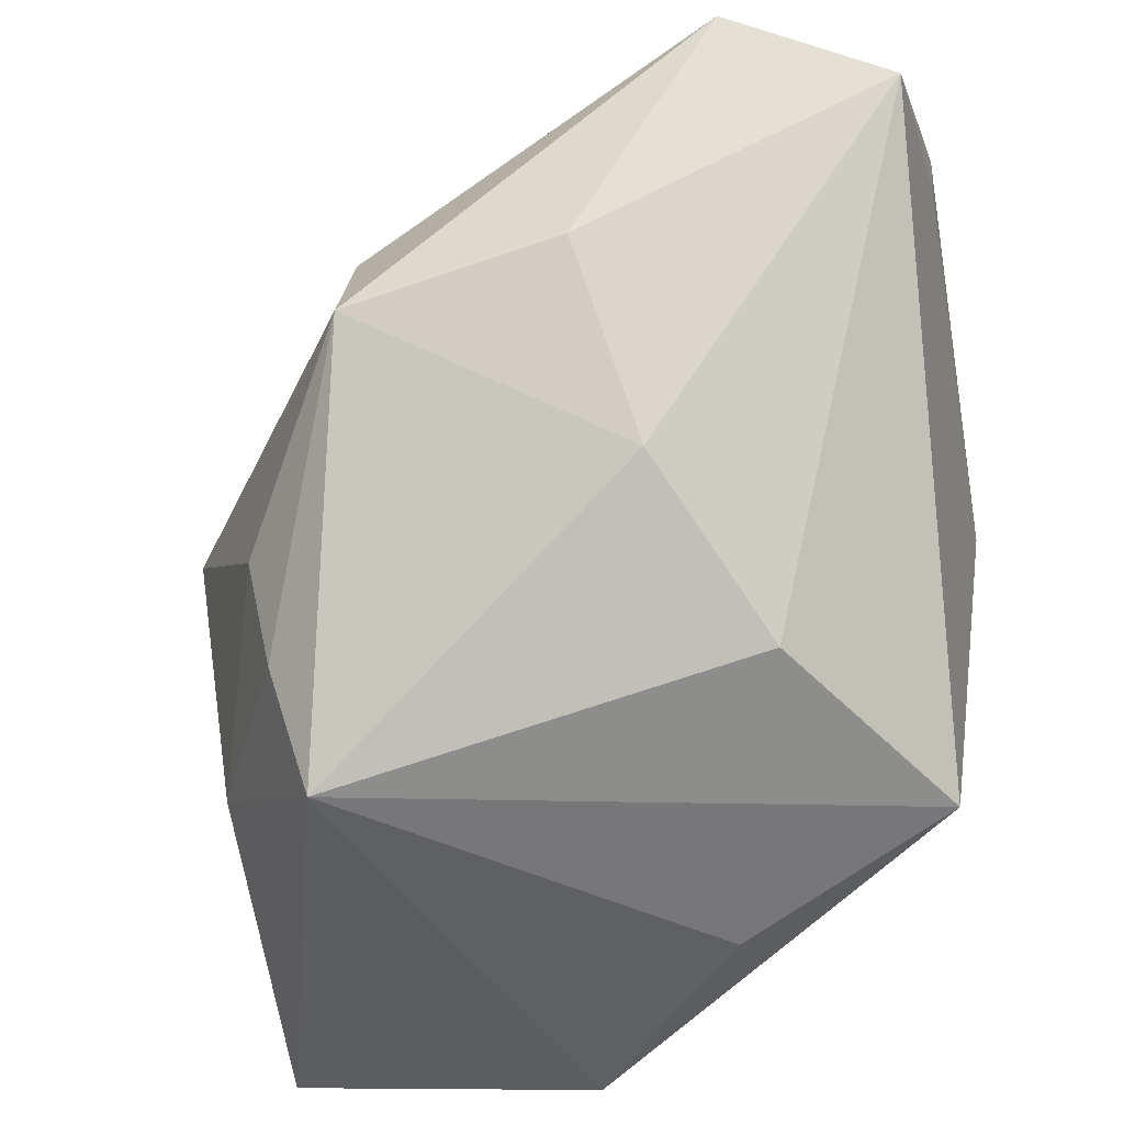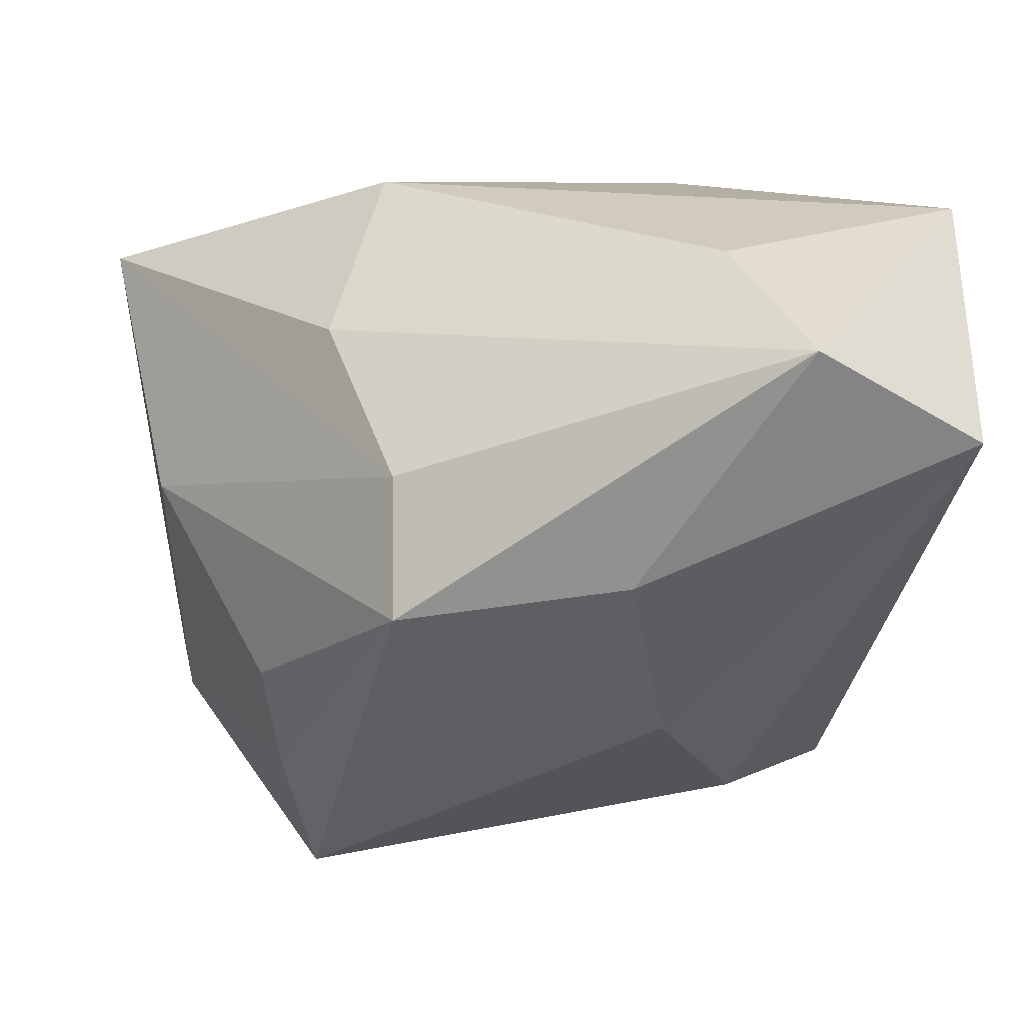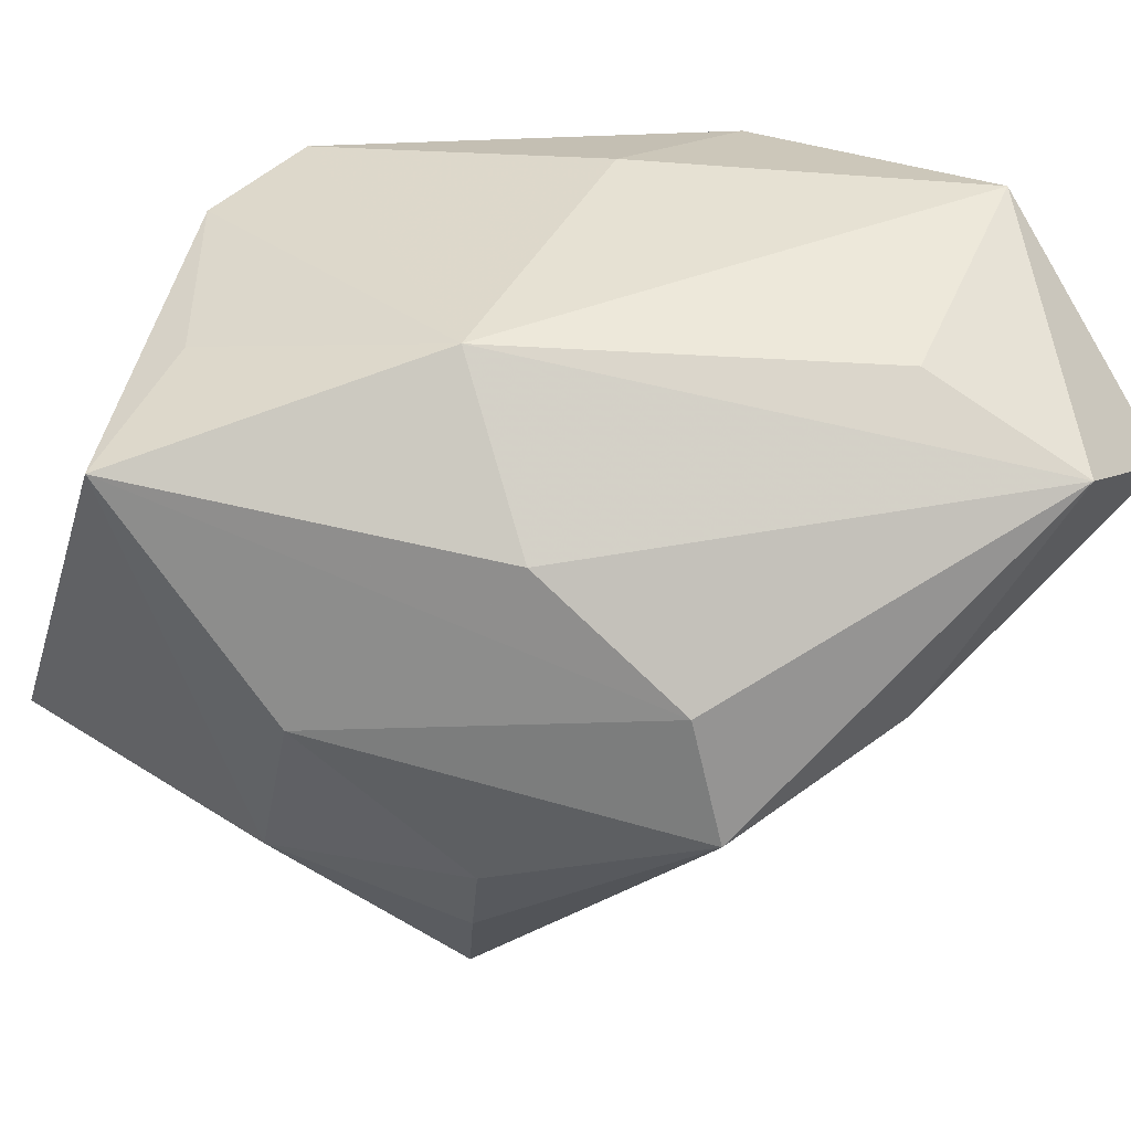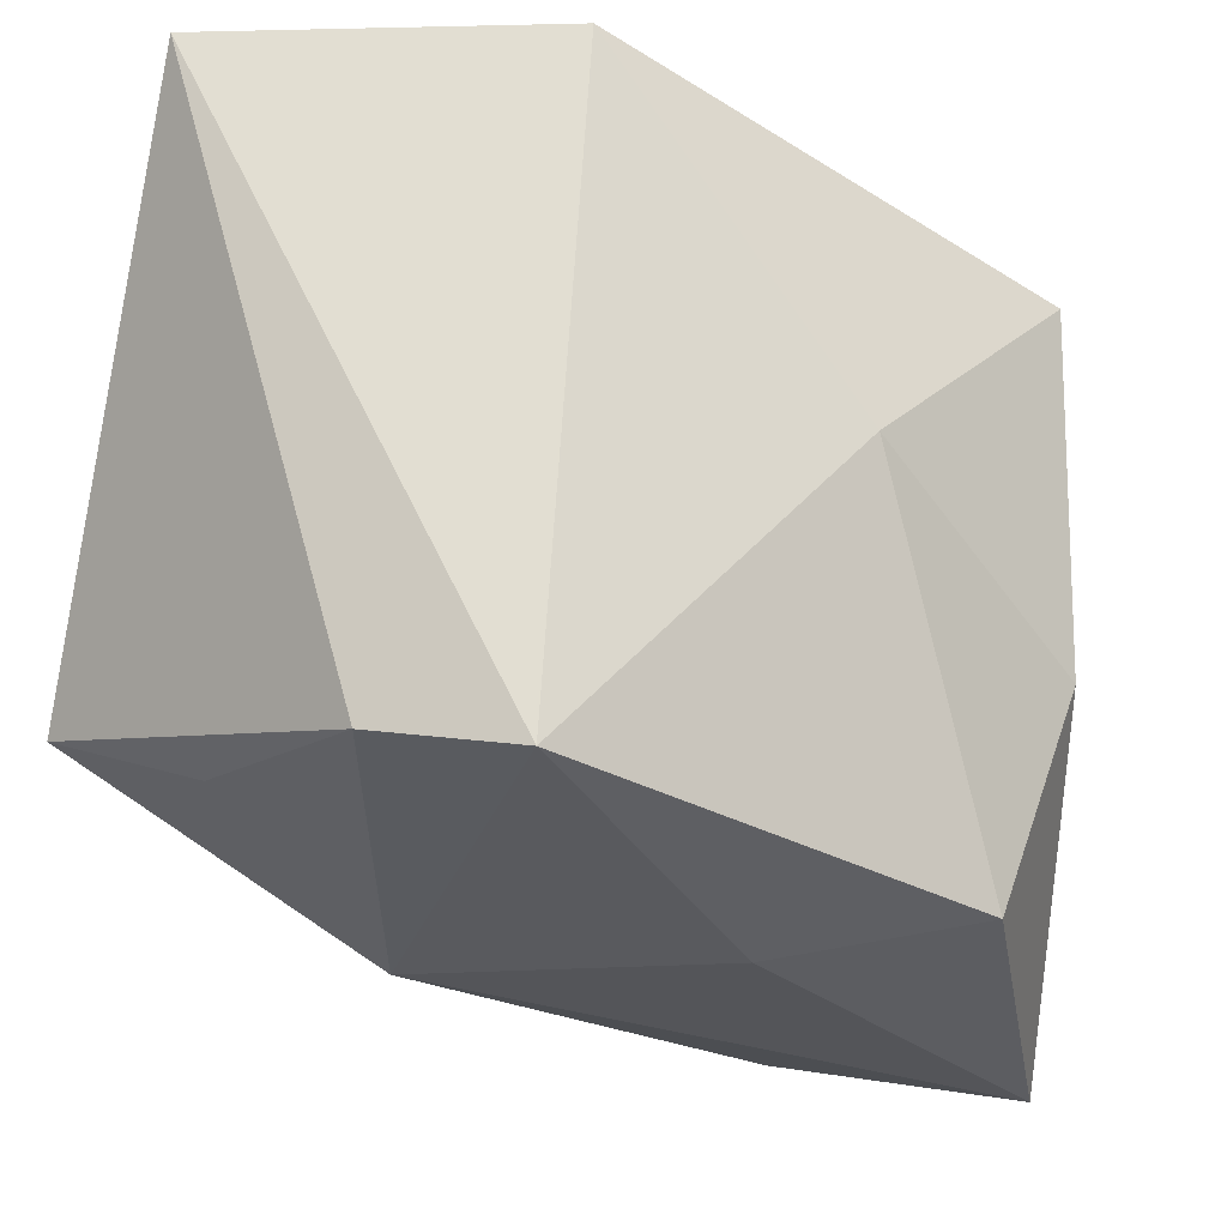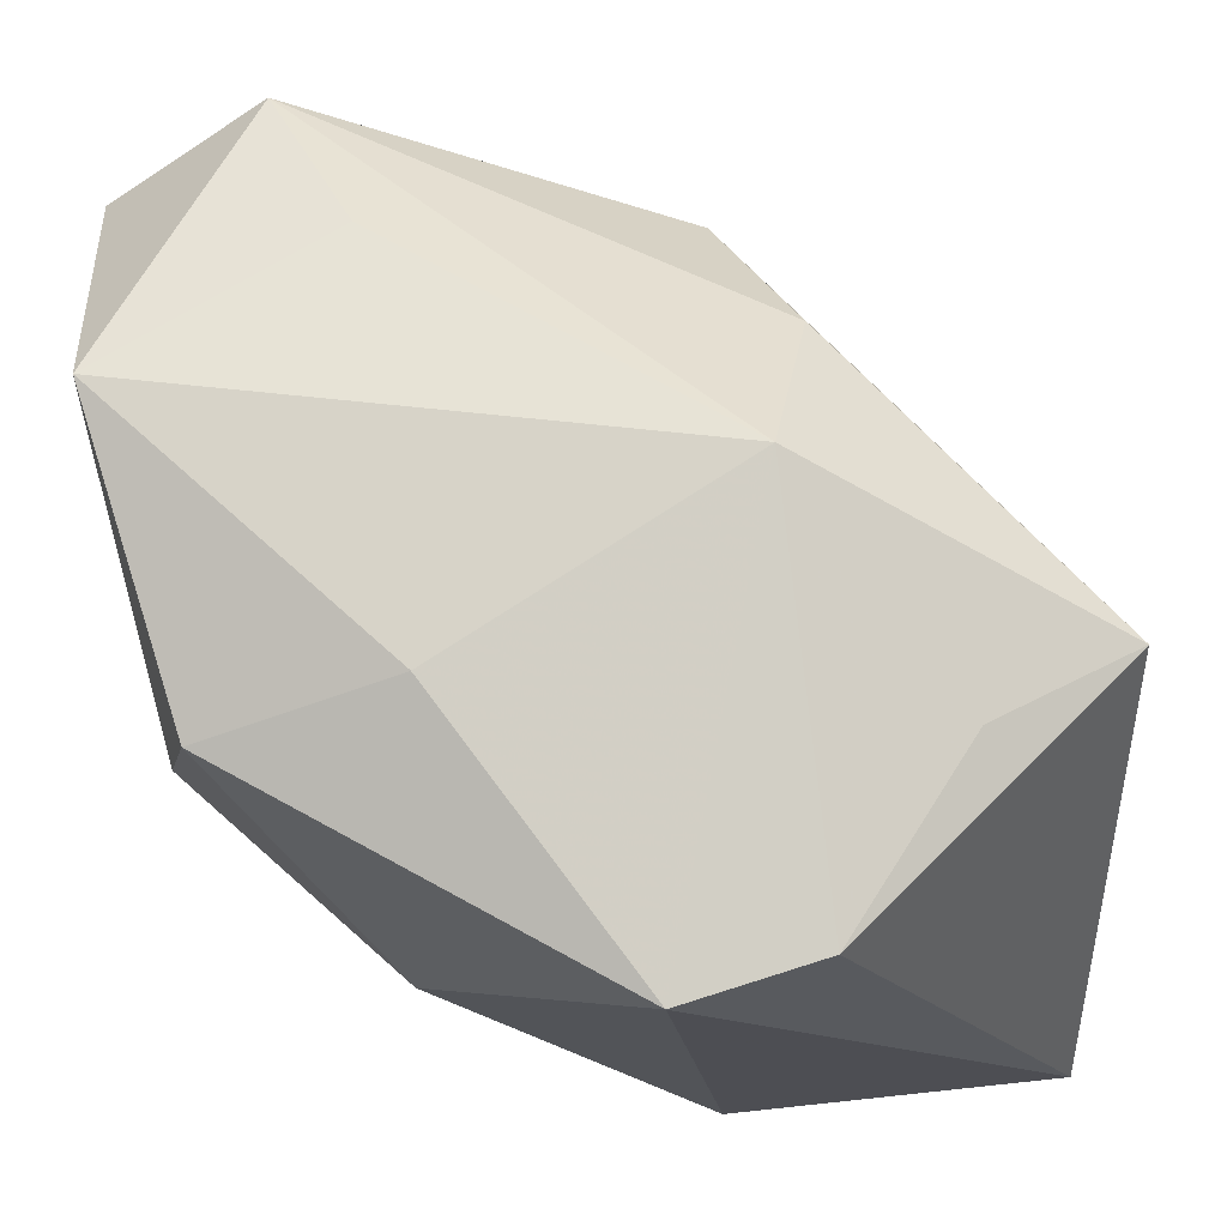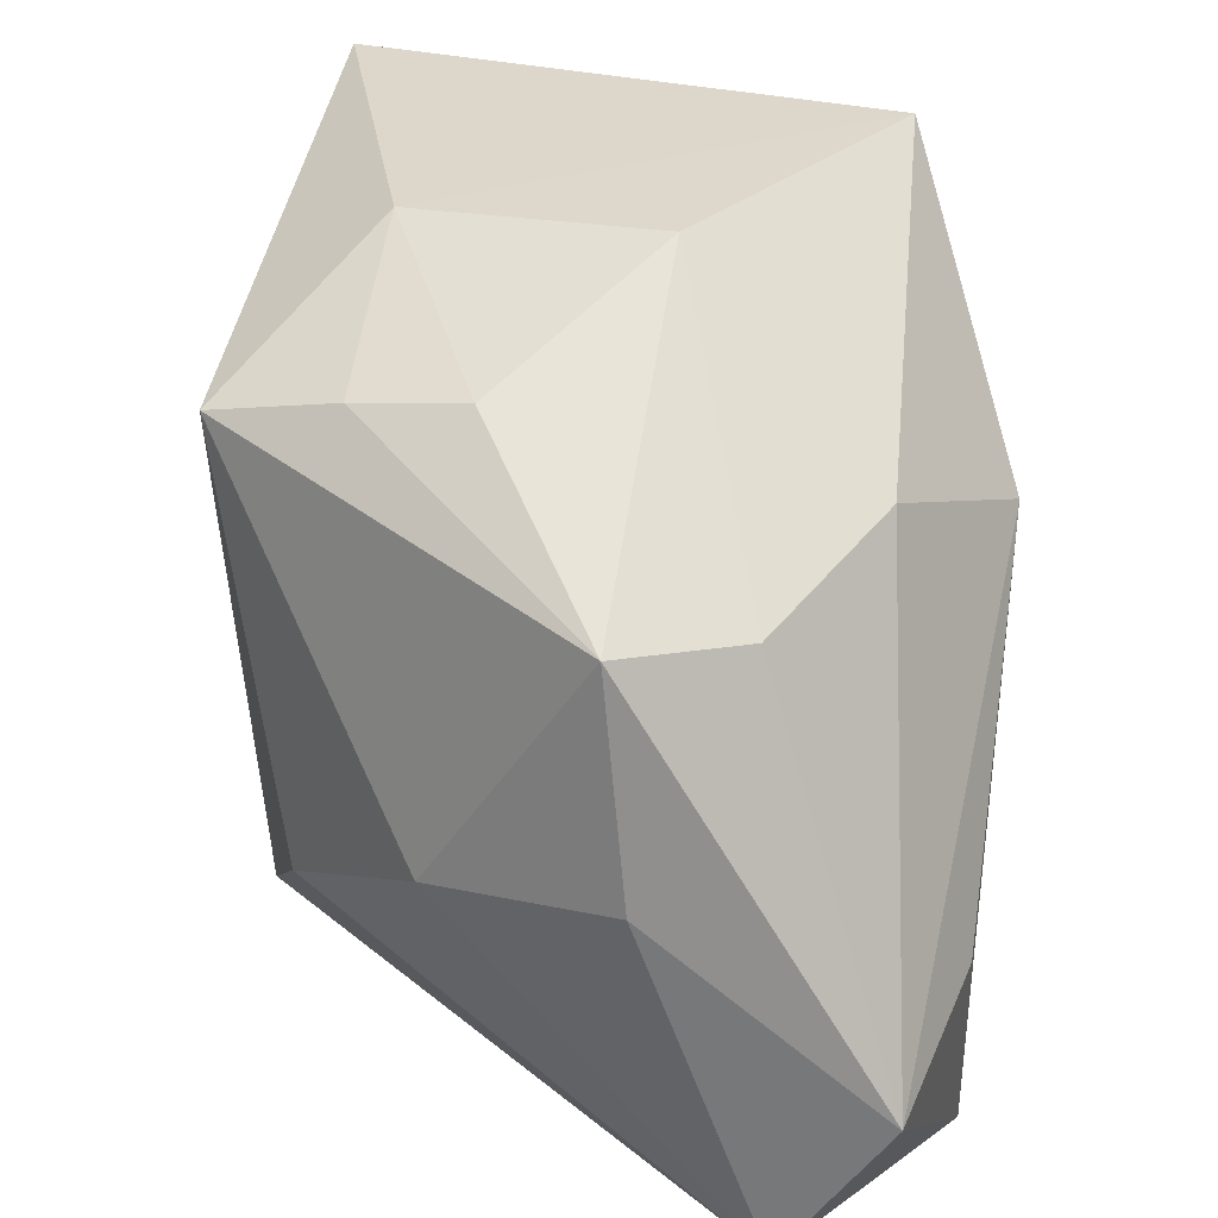
<metadata>
{"format":"obj","ext":"obj","renderer":"f3d","projection":"perspective","resolution":1024,"background":"white","views":[{"elev":-46.4,"azim":15.8,"up":"+Z"},{"elev":-76.1,"azim":-0.3,"up":"+Y"},{"elev":42.4,"azim":-37.7,"up":"+Z"},{"elev":67.9,"azim":9.9,"up":"+Y"},{"elev":72.3,"azim":175.5,"up":"+Z"},{"elev":-67.5,"azim":-93.0,"up":"+Y"}]}
</metadata>
<code>
v -0.007455 -0.02291 0.006306
v -0.02535 0.007618 -0.001397
v -0.0232 -0.006133 0.001698
v 0.006759 0.009882 -0.02265
v -0.01803 0.01006 0.01667
v -0.00971 0.02101 0.01646
v 0.01013 0.006025 0.02004
v 0.01212 0.01704 -0.004701
v 0.008661 -0.01875 -0.01033
v 0.01622 -0.02854 0.01481
v -0.01511 -0.01242 -0.01499
v 0.01182 -0.01887 0.01892
v -0.005168 0.02305 -0.02163
v -0.007354 -0.02583 -0.001507
v -0.02727 0.005981 0.01471
v 0.02104 0.004622 -0.01978
v -0.02225 -0.0005196 -0.0134
v 0.01361 -0.008671 -0.01758
v 0.02623 -0.01493 0.01189
v 0.02623 -0.01081 0.02045
v 0.02196 0.007973 0.01627
v 0.02434 0.005313 0.002253
v -0.001035 0.02305 0.01653
v -0.02587 0.02305 -0.01747
v -0.008715 -0.004082 0.02115
v -0.01328 -0.009382 -0.02266
v -0.01613 -0.01451 -0.008272
v 0.006395 -0.02605 0.0004867
v 0.02605 -0.02562 0.009016
v -0.01168 -0.01382 0.01331
f 26 16 18
f 16 29 18
f 13 24 23
f 26 24 13
f 17 24 26
f 23 24 6
f 6 24 15
f 22 29 16
f 23 21 8
f 8 13 23
f 21 22 8
f 16 13 8
f 8 22 16
f 4 16 26
f 26 13 4
f 4 13 16
f 15 24 2
f 2 17 15
f 24 17 2
f 15 17 3
f 20 22 21
f 9 18 29
f 29 28 9
f 26 18 9
f 9 14 26
f 9 28 14
f 14 3 27
f 27 3 17
f 29 22 19
f 19 20 29
f 22 20 19
f 29 20 10
f 10 20 12
f 10 28 29
f 14 28 10
f 7 21 23
f 7 20 21
f 15 30 25
f 25 10 12
f 30 10 25
f 12 20 25
f 20 7 25
f 23 6 25
f 25 7 23
f 11 17 26
f 11 27 17
f 26 14 11
f 14 27 11
f 14 10 1
f 1 10 30
f 1 3 14
f 15 3 1
f 1 30 15
f 5 6 15
f 15 25 5
f 5 25 6

</code>
